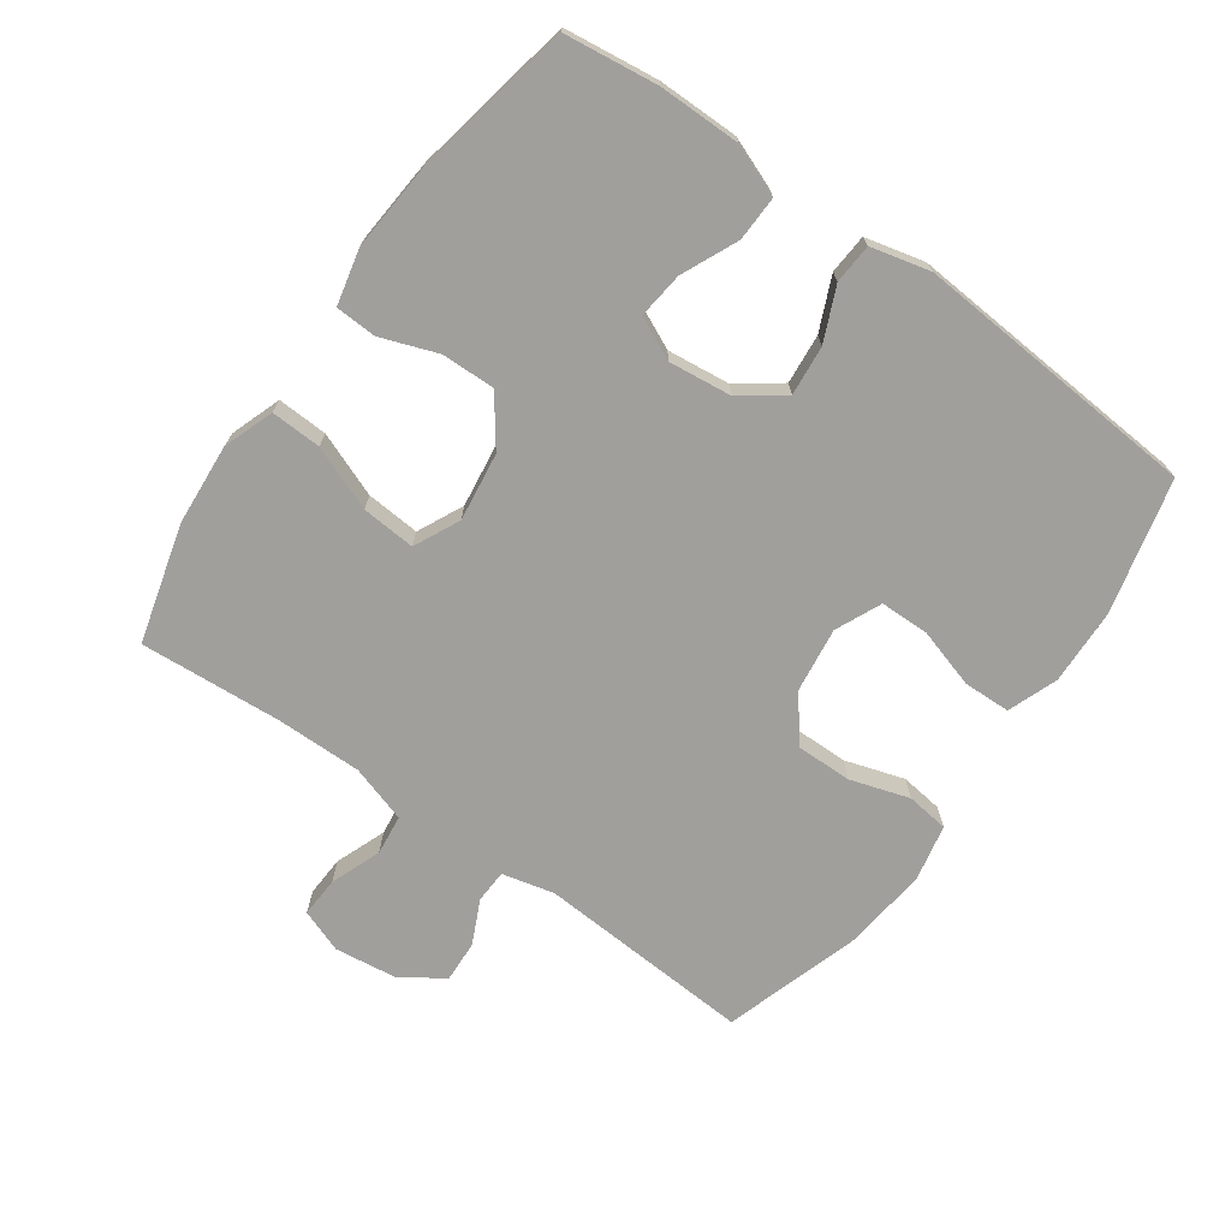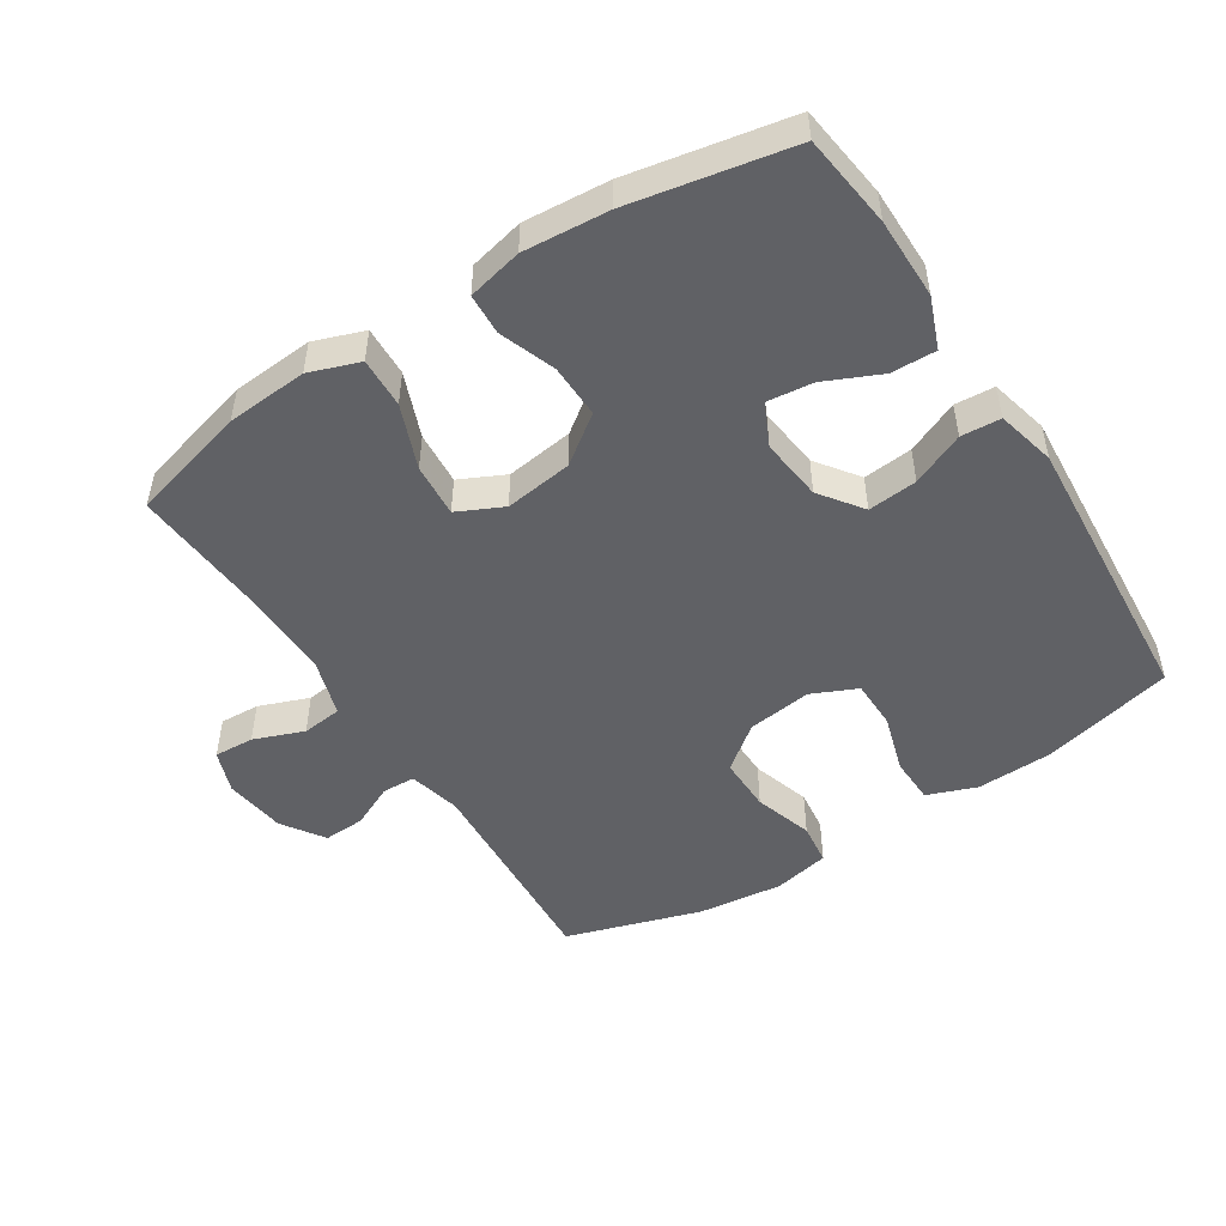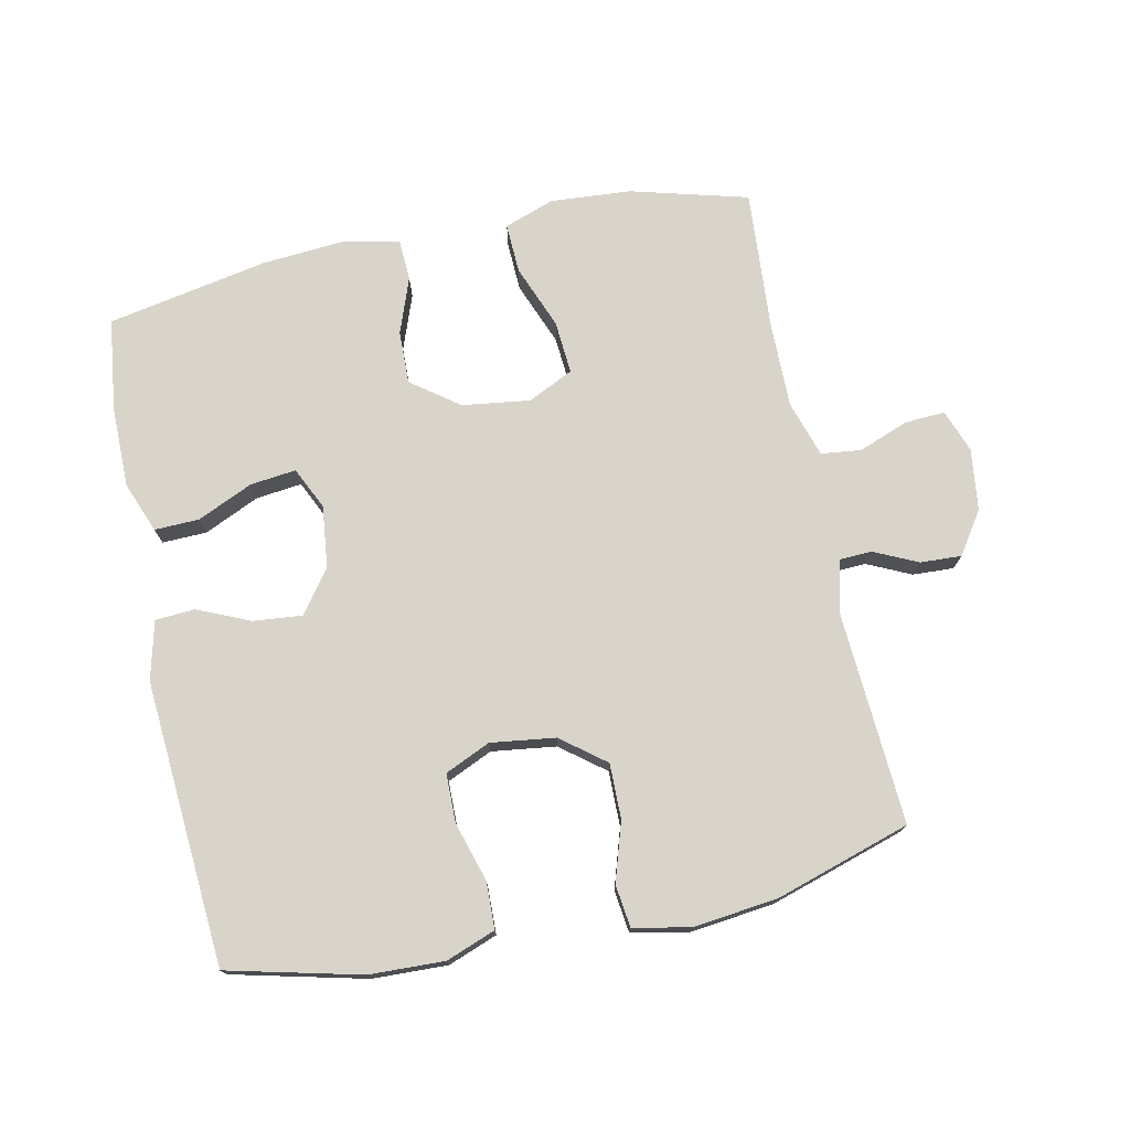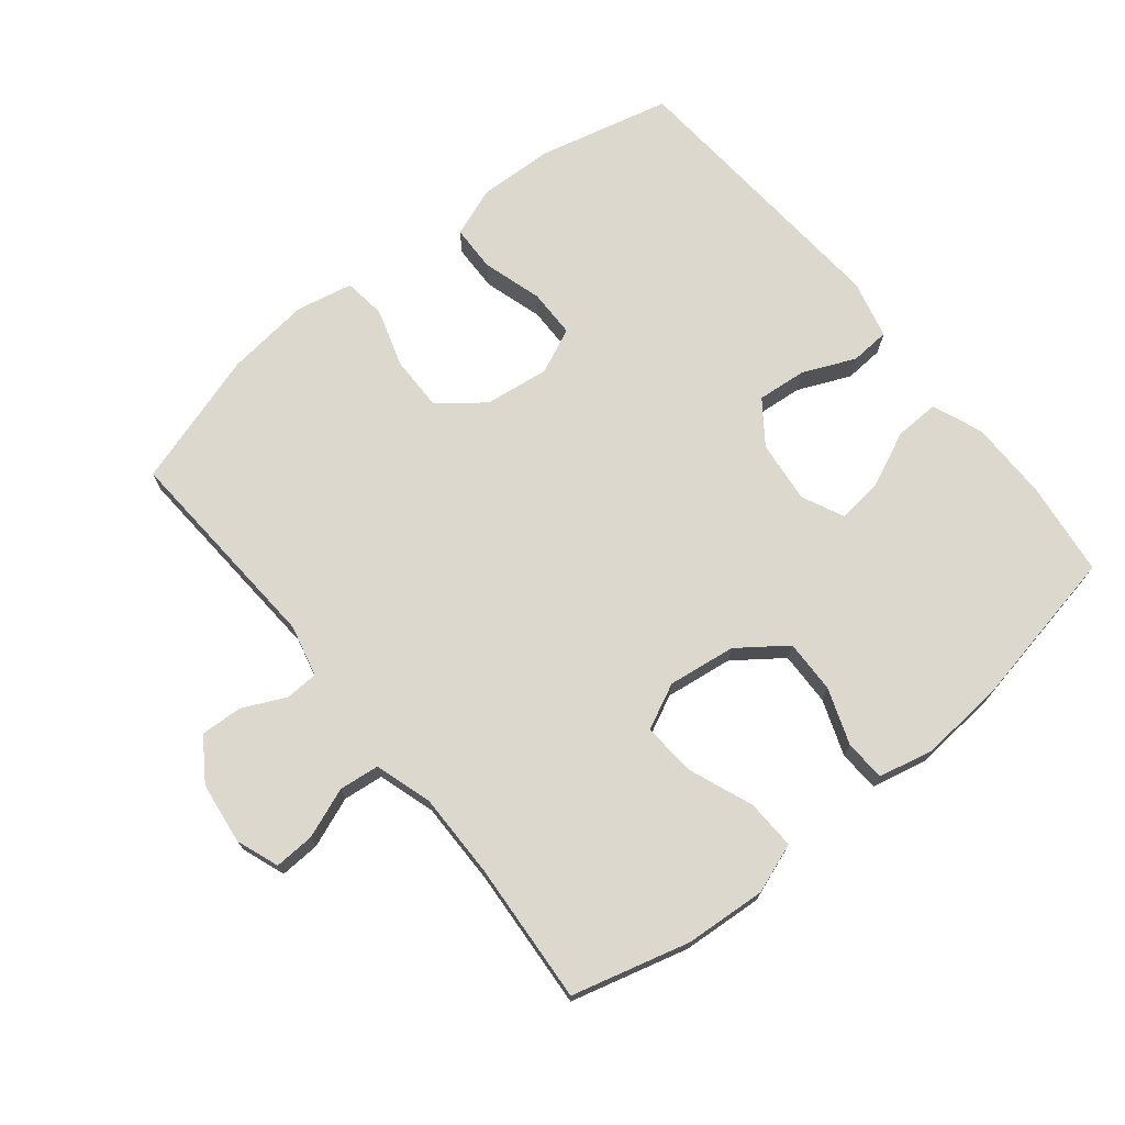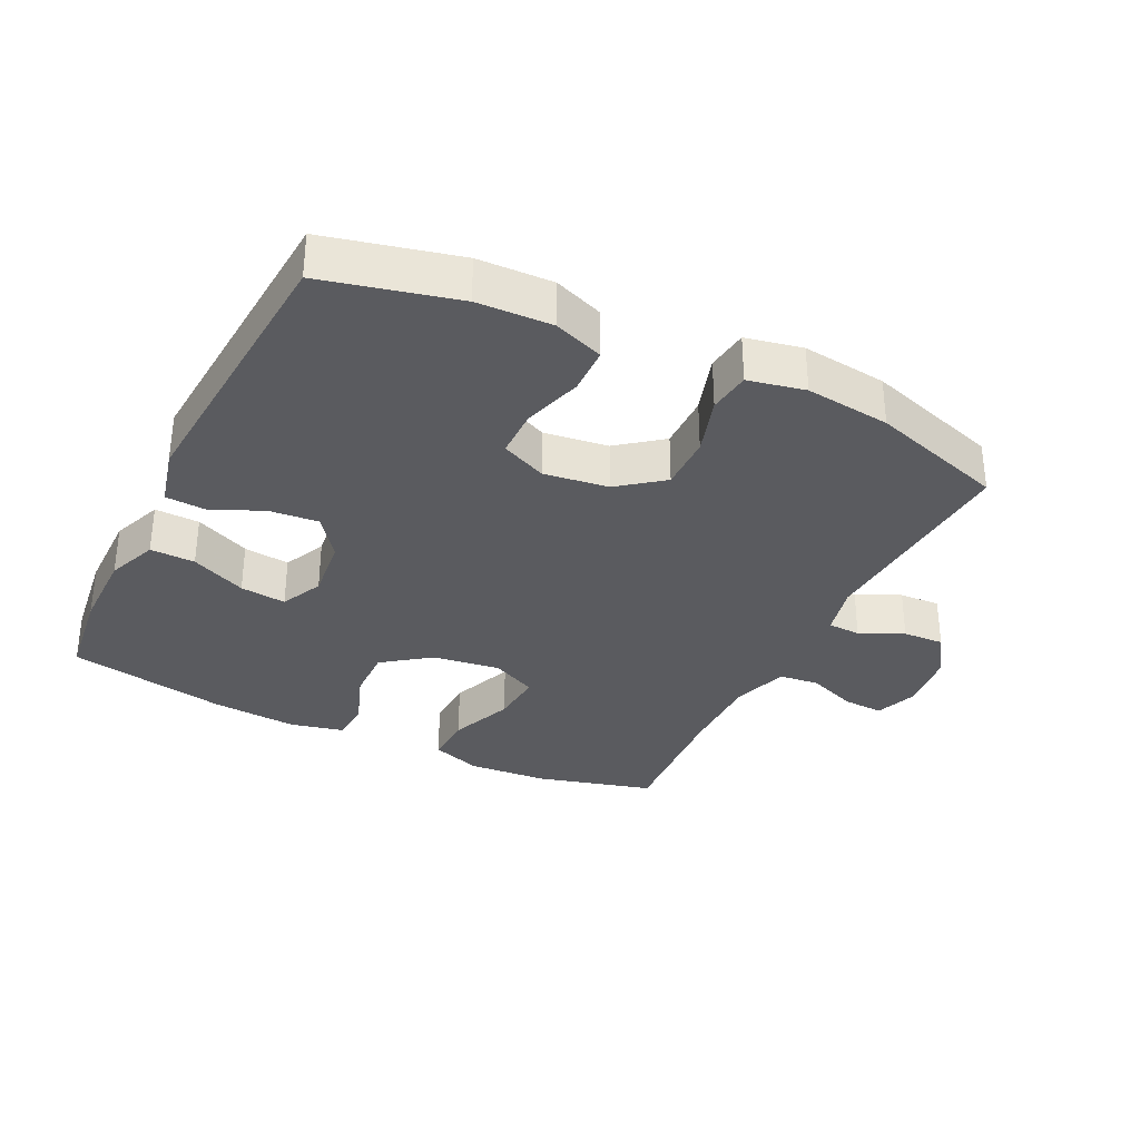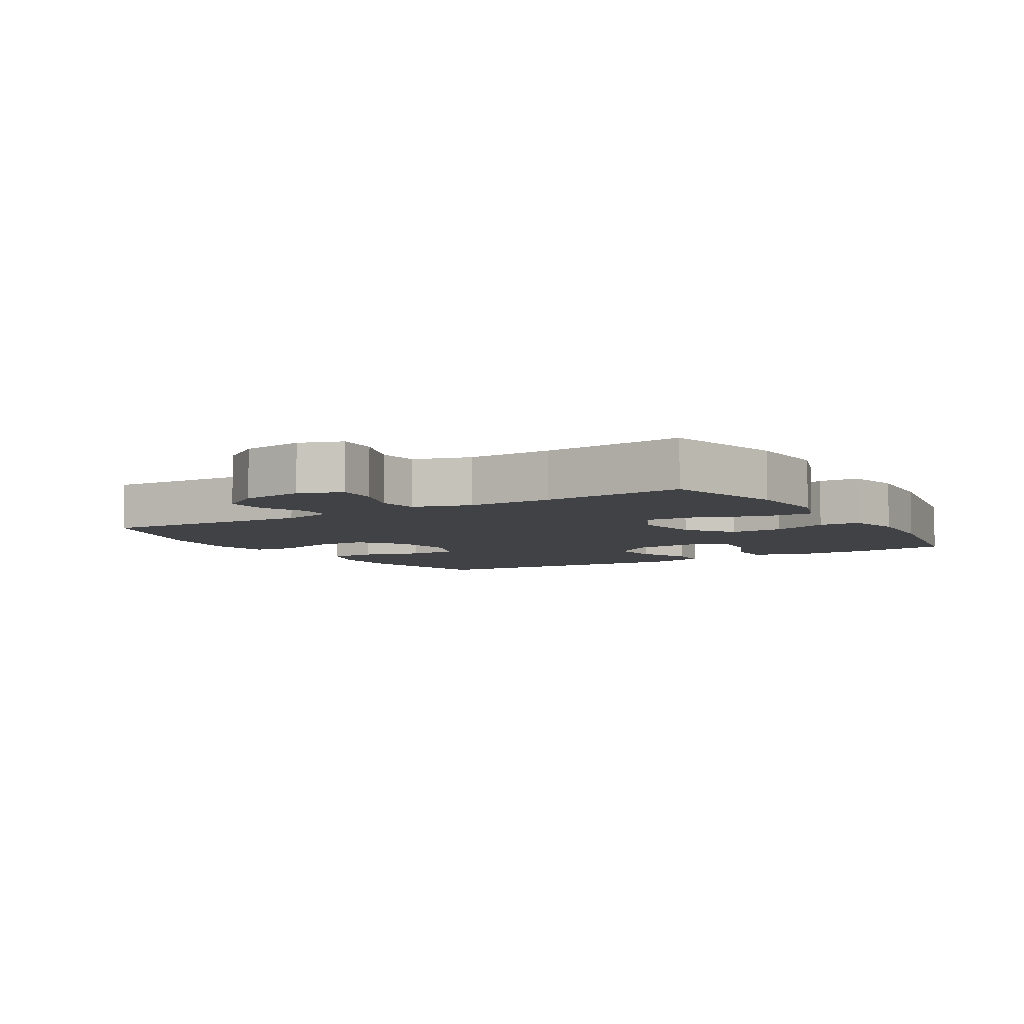
<metadata>
{"format":"obj","ext":"obj","renderer":"f3d","projection":"perspective","resolution":1024,"background":"white","views":[{"elev":-71.2,"azim":54.6,"up":"+Y"},{"elev":-49.4,"azim":32.6,"up":"+Y"},{"elev":74.8,"azim":168.1,"up":"+Y"},{"elev":72.2,"azim":-39.0,"up":"+Y"},{"elev":-33.0,"azim":153.8,"up":"+Y"},{"elev":-6.2,"azim":-58.4,"up":"+Y"}]}
</metadata>
<code>
v -0.5 0.07 0.5
v -0.322 0.07 0.548
v -0.199 0.07 0.557
v -0.123 0.07 0.53
v -0.126 0.07 0.454
v -0.164 0.07 0.357
v -0.17 0.07 0.276
v -0.101 0.07 0.243
v 0.002 0.07 0.257
v 0.074 0.07 0.31
v 0.072 0.07 0.391
v 0.041 0.07 0.476
v 0.044 0.07 0.538
v 0.127 0.07 0.557
v 0.256 0.07 0.547
v 0.5 0.07 0.5
v 0.518 0.07 0.359
v 0.518 0.07 0.236
v 0.488 0.07 0.159
v 0.42 0.07 0.161
v 0.336 0.07 0.199
v 0.266 0.07 0.207
v 0.236 0.07 0.143
v 0.247 0.07 0.048
v 0.294 0.07 -0.016
v 0.369 0.07 -0.009
v 0.449 0.07 0.026
v 0.509 0.07 0.022
v 0.531 0.07 -0.067
v 0.5 0.07 -0.5
v 0.298 0.07 -0.549
v 0.184 0.07 -0.553
v 0.109 0.07 -0.525
v 0.107 0.07 -0.454
v 0.134 0.07 -0.364
v 0.133 0.07 -0.29
v 0.064 0.07 -0.259
v -0.034 0.07 -0.272
v -0.101 0.07 -0.324
v -0.1 0.07 -0.408
v -0.072 0.07 -0.497
v -0.08 0.07 -0.561
v -0.166 0.07 -0.579
v -0.295 0.07 -0.564
v -0.5 0.07 -0.5
v -0.48 0.07 -0.175
v -0.499 0.07 -0.096
v -0.549 0.07 -0.094
v -0.615 0.07 -0.125
v -0.678 0.07 -0.128
v -0.721 0.07 -0.064
v -0.733 0.07 0.03
v -0.709 0.07 0.095
v -0.648 0.07 0.092
v -0.572 0.07 0.063
v -0.511 0.07 0.07
v -0.484 0.07 0.156
v -0.485 0.07 0.285
v -0.5 0 0.5
v -0.322 0 0.548
v -0.199 0 0.557
v -0.123 0 0.53
v -0.126 0 0.454
v -0.164 0 0.357
v -0.17 0 0.276
v -0.101 0 0.243
v 0.002 0 0.257
v 0.074 0 0.31
v 0.072 0 0.391
v 0.041 0 0.476
v 0.044 0 0.538
v 0.127 0 0.557
v 0.256 0 0.547
v 0.5 0 0.5
v 0.518 0 0.359
v 0.518 0 0.236
v 0.488 0 0.159
v 0.42 0 0.161
v 0.336 0 0.199
v 0.266 0 0.207
v 0.236 0 0.143
v 0.247 0 0.048
v 0.294 0 -0.016
v 0.369 0 -0.009
v 0.449 0 0.026
v 0.509 0 0.022
v 0.531 0 -0.067
v 0.5 0 -0.5
v 0.298 0 -0.549
v 0.184 0 -0.553
v 0.109 0 -0.525
v 0.107 0 -0.454
v 0.134 0 -0.364
v 0.133 0 -0.29
v 0.064 0 -0.259
v -0.034 0 -0.272
v -0.101 0 -0.324
v -0.1 0 -0.408
v -0.072 0 -0.497
v -0.08 0 -0.561
v -0.166 0 -0.579
v -0.295 0 -0.564
v -0.5 0 -0.5
v -0.48 0 -0.175
v -0.499 0 -0.096
v -0.549 0 -0.094
v -0.615 0 -0.125
v -0.678 0 -0.128
v -0.721 0 -0.064
v -0.733 0 0.03
v -0.709 0 0.095
v -0.648 0 0.092
v -0.572 0 0.063
v -0.511 0 0.07
v -0.484 0 0.156
v -0.485 0 0.285
f 53 54 55
f 52 53 55
f 51 52 55
f 50 51 55
f 49 50 55
f 48 49 55
f 47 48 55 56
f 46 47 56 57
f 44 45 46
f 43 44 46
f 42 43 46
f 41 42 46
f 40 41 46
f 46 57 58
f 40 46 58
f 39 40 58
f 33 34 35
f 32 33 35
f 31 32 35
f 30 31 35
f 29 30 35
f 28 29 35
f 27 28 35
f 26 27 35
f 25 26 35 36
f 24 25 36 37
f 19 20 21
f 18 19 21
f 17 18 21
f 16 17 21
f 15 16 21
f 14 15 21
f 13 14 21
f 12 13 21
f 11 12 21
f 10 11 21 22
f 9 10 22 23
f 4 5 6
f 3 4 6
f 2 3 6
f 1 2 6
f 58 1 6
f 58 6 7
f 58 7 8
f 39 58 8
f 38 39 8
f 24 37 38
f 23 24 38
f 9 23 38
f 8 9 38
f 113 112 111
f 113 111 110
f 113 110 109
f 113 109 108
f 113 108 107
f 113 107 106
f 114 113 106 105
f 115 114 105 104
f 104 103 102
f 104 102 101
f 104 101 100
f 104 100 99
f 104 99 98
f 116 115 104
f 116 104 98
f 116 98 97
f 93 92 91
f 93 91 90
f 93 90 89
f 93 89 88
f 93 88 87
f 93 87 86
f 93 86 85
f 93 85 84
f 94 93 84 83
f 95 94 83 82
f 79 78 77
f 79 77 76
f 79 76 75
f 79 75 74
f 79 74 73
f 79 73 72
f 79 72 71
f 79 71 70
f 79 70 69
f 80 79 69 68
f 81 80 68 67
f 64 63 62
f 64 62 61
f 64 61 60
f 64 60 59
f 64 59 116
f 65 64 116
f 66 65 116
f 66 116 97
f 66 97 96
f 96 95 82
f 96 82 81
f 96 81 67
f 96 67 66
f 1 59 60 2
f 2 60 61 3
f 3 61 62 4
f 4 62 63 5
f 5 63 64 6
f 6 64 65 7
f 7 65 66 8
f 8 66 67 9
f 9 67 68 10
f 10 68 69 11
f 11 69 70 12
f 12 70 71 13
f 13 71 72 14
f 14 72 73 15
f 15 73 74 16
f 16 74 75 17
f 17 75 76 18
f 18 76 77 19
f 19 77 78 20
f 20 78 79 21
f 21 79 80 22
f 22 80 81 23
f 23 81 82 24
f 24 82 83 25
f 25 83 84 26
f 26 84 85 27
f 27 85 86 28
f 28 86 87 29
f 29 87 88 30
f 30 88 89 31
f 31 89 90 32
f 32 90 91 33
f 33 91 92 34
f 34 92 93 35
f 35 93 94 36
f 36 94 95 37
f 37 95 96 38
f 38 96 97 39
f 39 97 98 40
f 40 98 99 41
f 41 99 100 42
f 42 100 101 43
f 43 101 102 44
f 44 102 103 45
f 45 103 104 46
f 46 104 105 47
f 47 105 106 48
f 48 106 107 49
f 49 107 108 50
f 50 108 109 51
f 51 109 110 52
f 52 110 111 53
f 53 111 112 54
f 54 112 113 55
f 55 113 114 56
f 56 114 115 57
f 57 115 116 58
f 58 116 59 1

</code>
